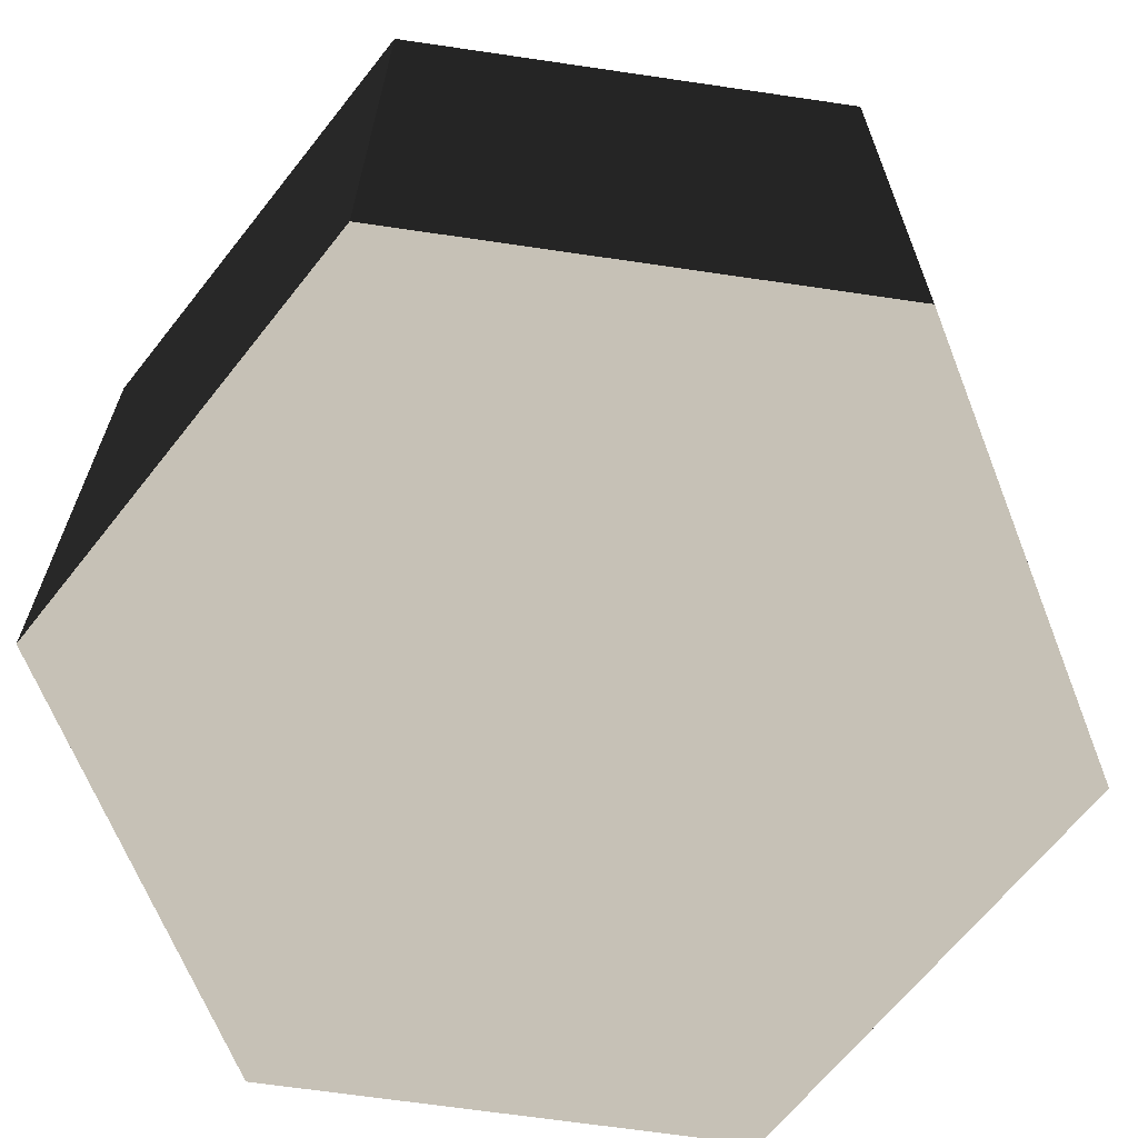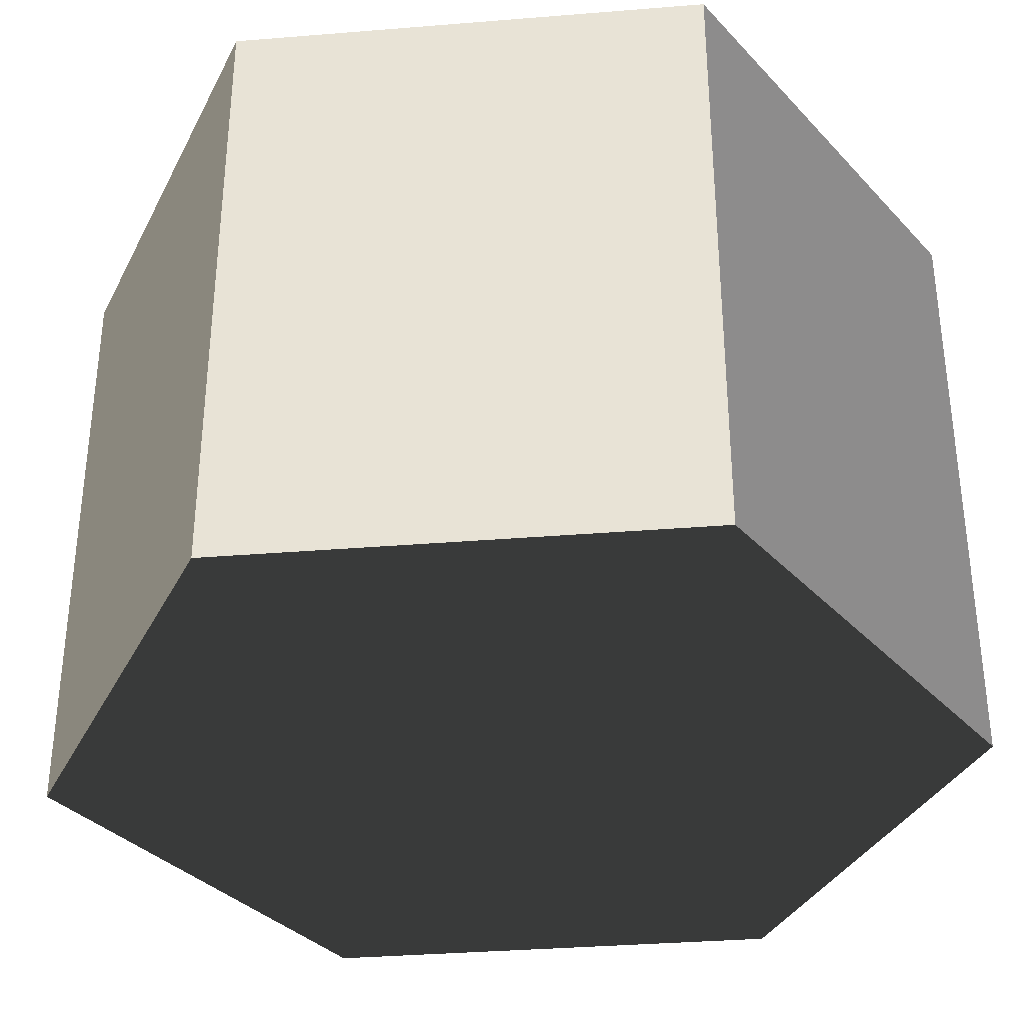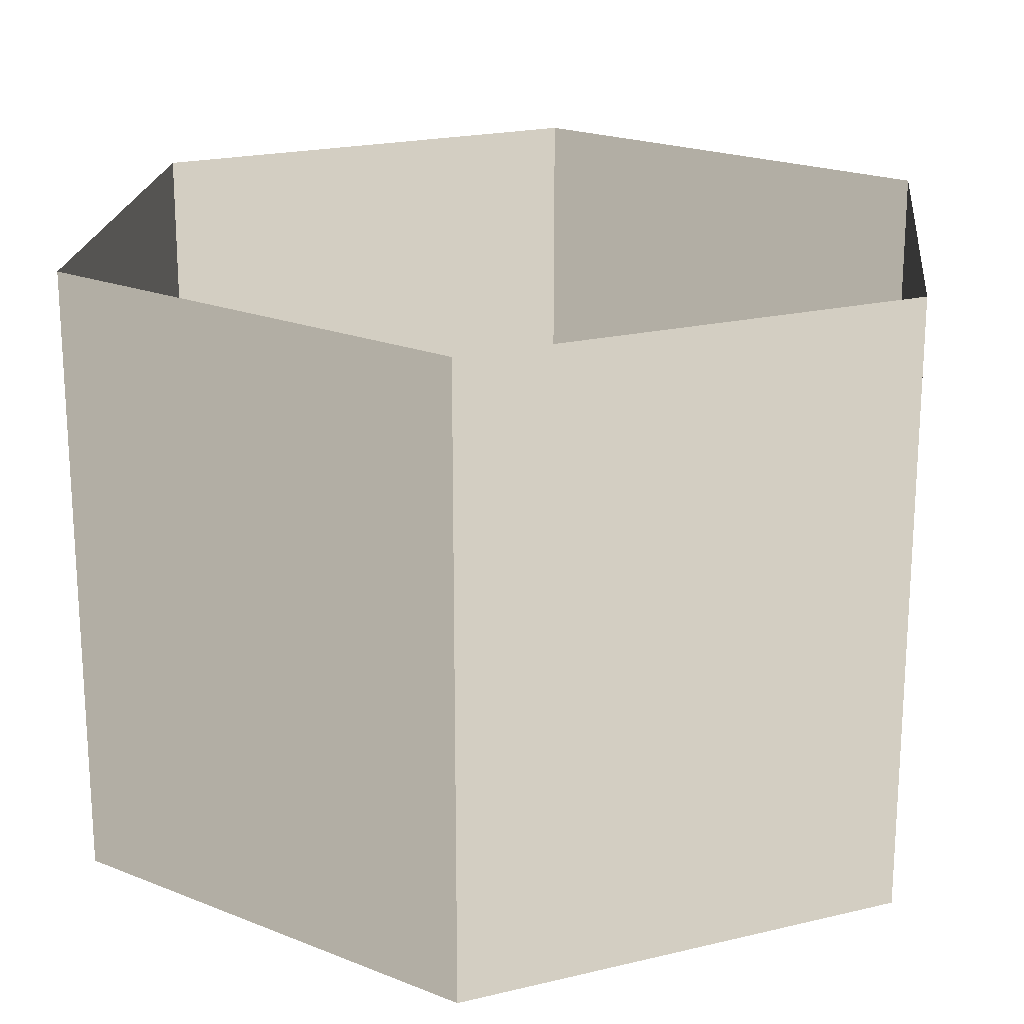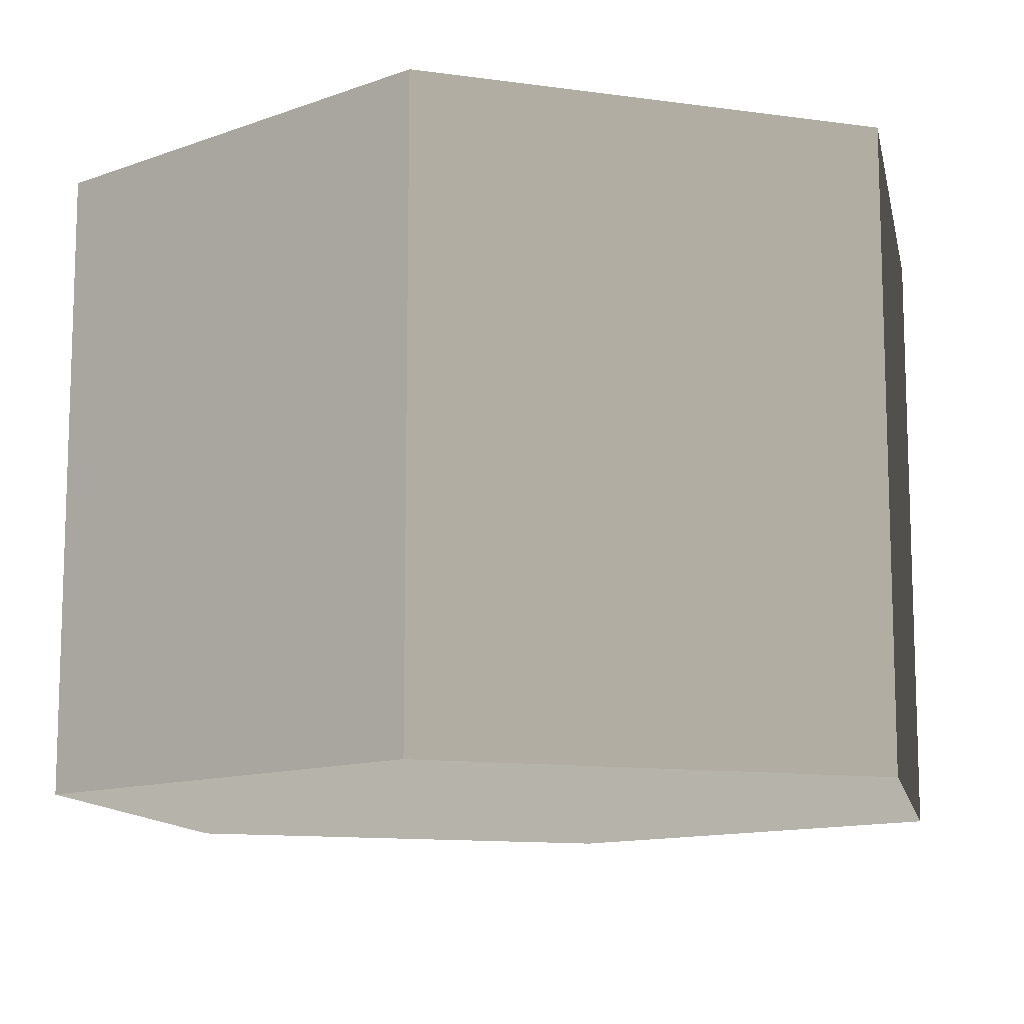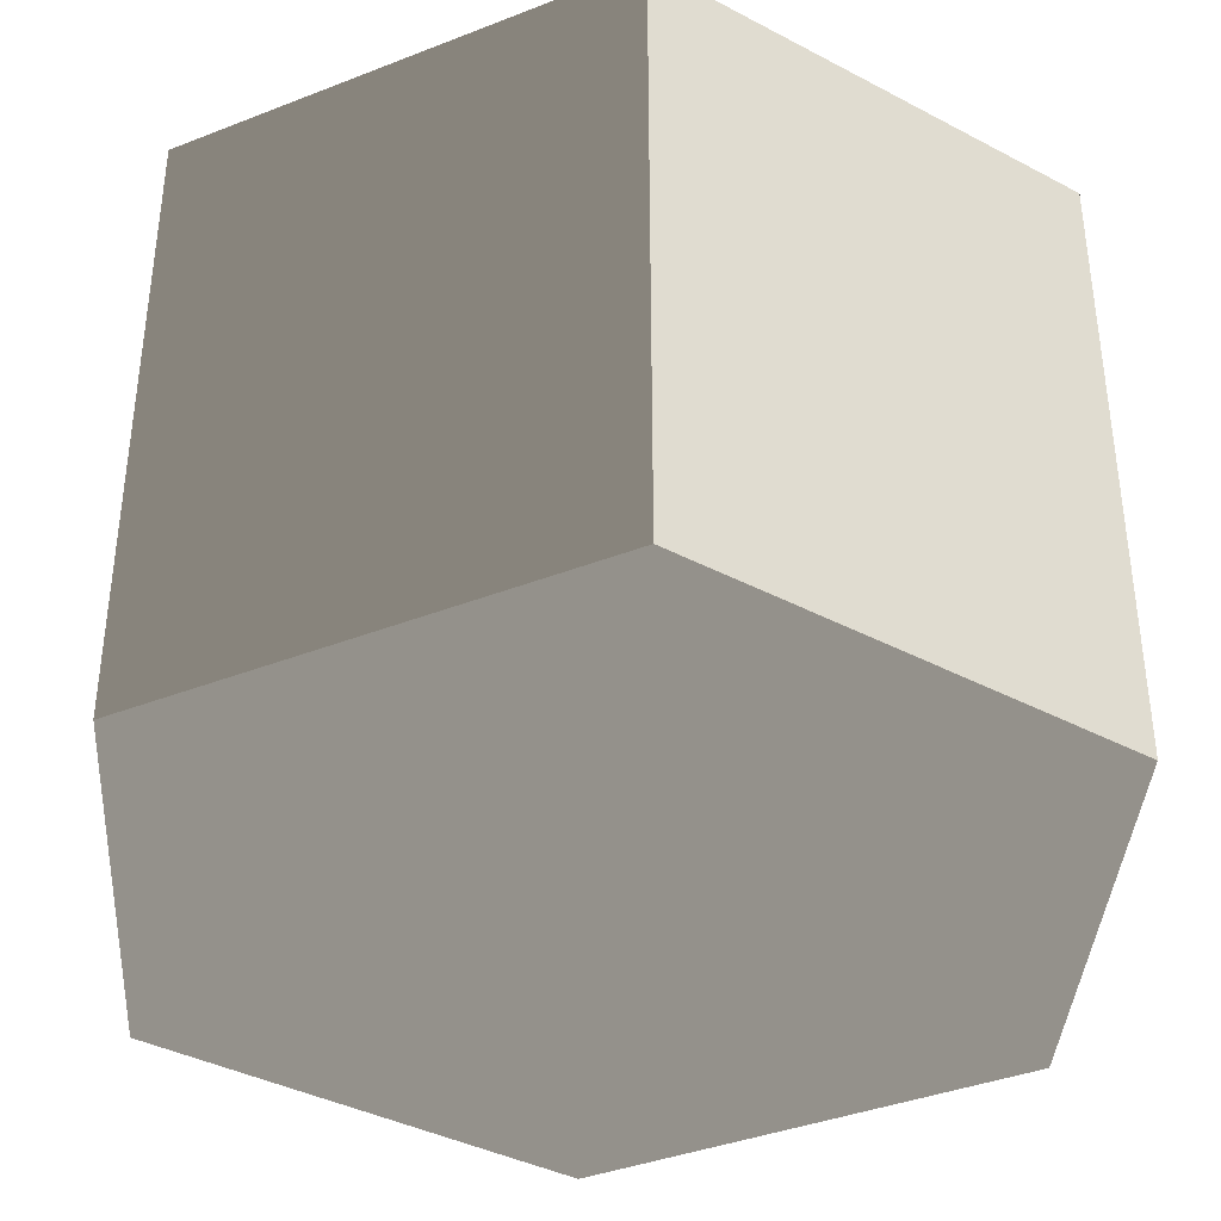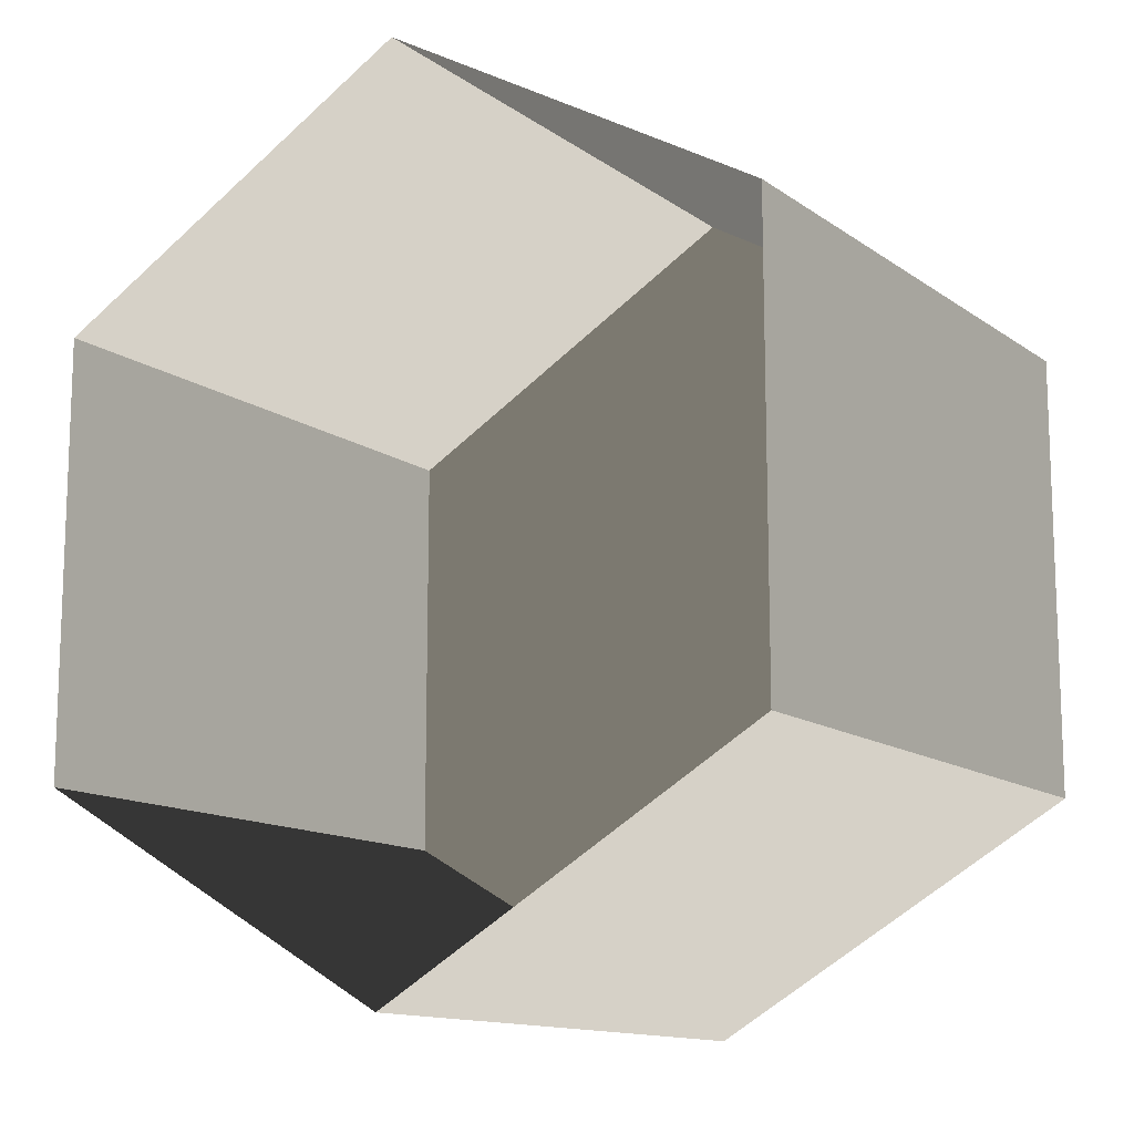
<metadata>
{"format":"obj","ext":"obj","renderer":"f3d","projection":"perspective","resolution":1024,"background":"white","views":[{"elev":-66.3,"azim":21.6,"up":"+Z"},{"elev":-34.9,"azim":96.2,"up":"+Z"},{"elev":20.4,"azim":6.2,"up":"+Z"},{"elev":-11.9,"azim":-48.6,"up":"+Z"},{"elev":-38.5,"azim":56.3,"up":"+Z"},{"elev":-13.1,"azim":33.1,"up":"+Y"}]}
</metadata>
<code>
v 4.574e-06 12 -12
v 10.39 6 -12
v 10.39 6 3.994
v 4.574e-06 12 3.994
v 10.39 6 -12
v 10.39 -6 -12
v 10.39 -6 3.994
v 10.39 6 3.994
v 10.39 -6 -12
v 4.574e-06 -12 -12
v 4.574e-06 -12 3.994
v 10.39 -6 3.994
v 4.574e-06 -12 -12
v -10.39 -6 -12
v -10.39 -6 3.994
v 4.574e-06 -12 3.994
v -10.39 -6 -12
v -10.39 6 -12
v -10.39 6 3.994
v -10.39 -6 3.994
v -10.39 6 -12
v 4.574e-06 12 -12
v 4.574e-06 12 3.994
v -10.39 6 3.994
v 4.574e-06 -12 -12
v 10.39 -6 -12
v 10.39 6 -12
v 4.574e-06 12 -12
v -10.39 -6 -12
v -10.39 6 -12
g Cylinder_355_2073_291
f 1 3 2
f 1 4 3
f 5 7 6
f 5 8 7
f 9 11 10
f 9 12 11
f 13 15 14
f 13 16 15
f 17 19 18
f 17 20 19
f 21 23 22
f 21 24 23
f 25 27 26
f 27 25 28
f 28 25 29
f 28 29 30

</code>
